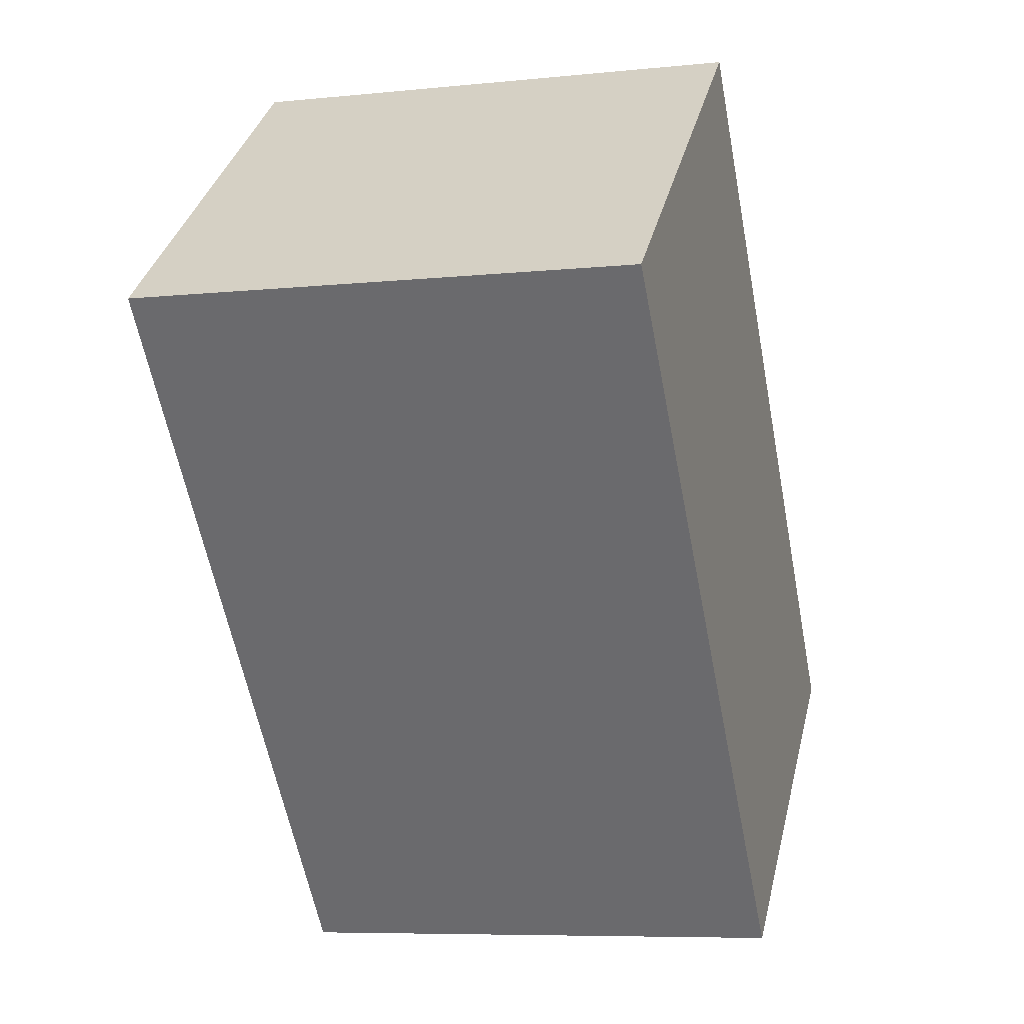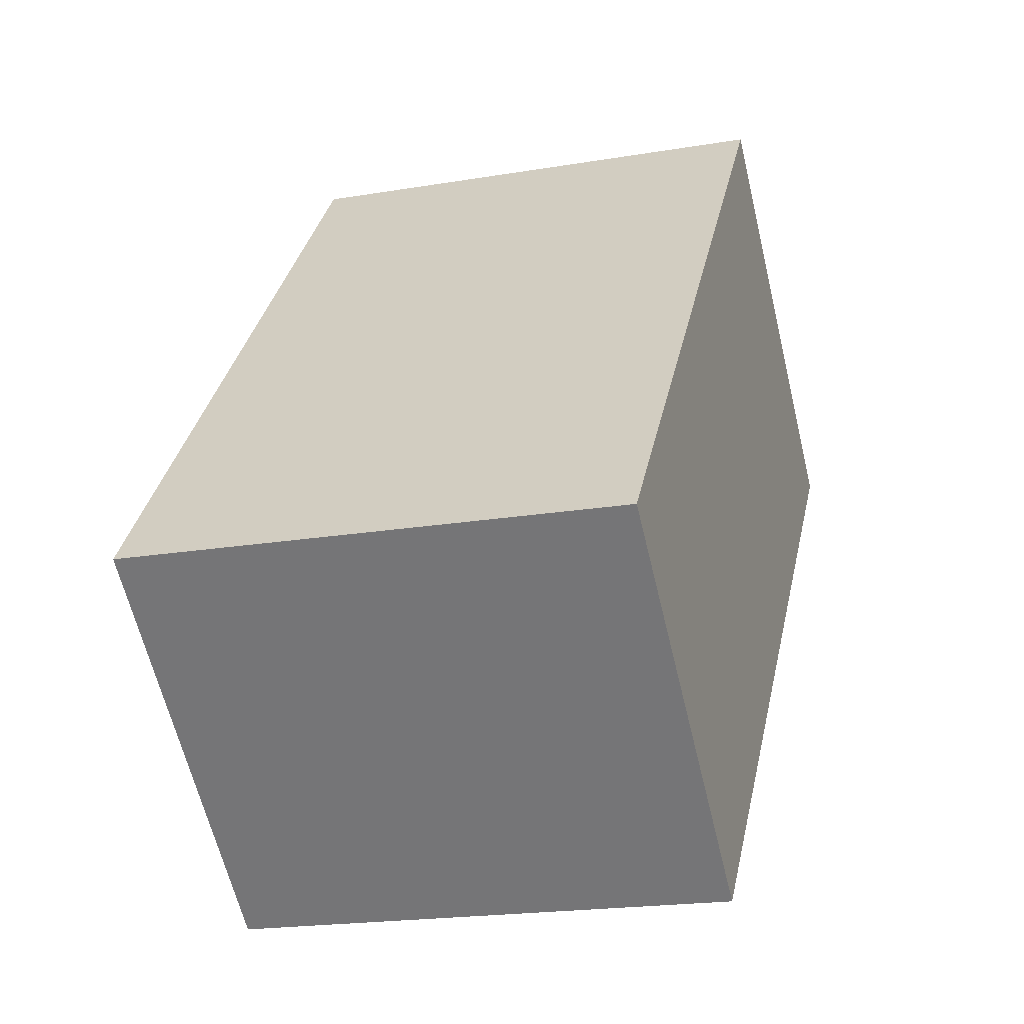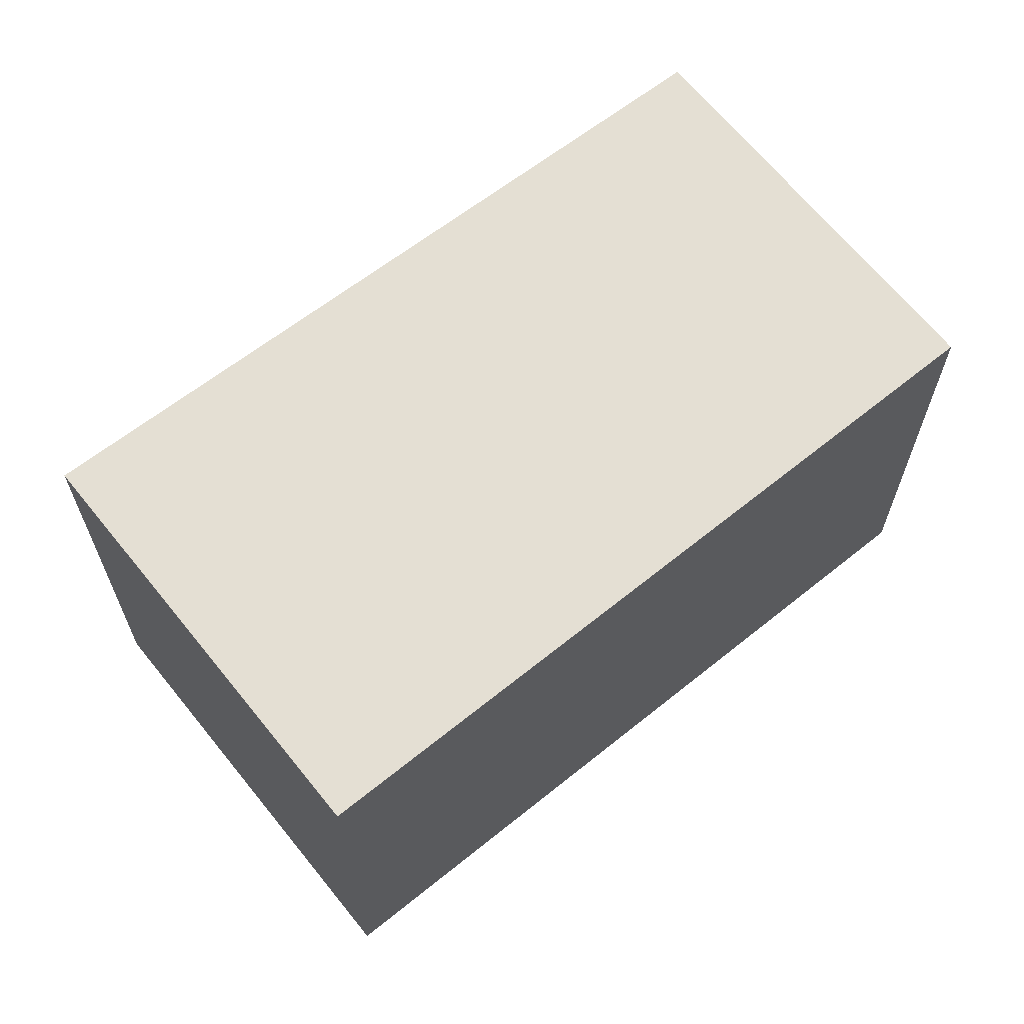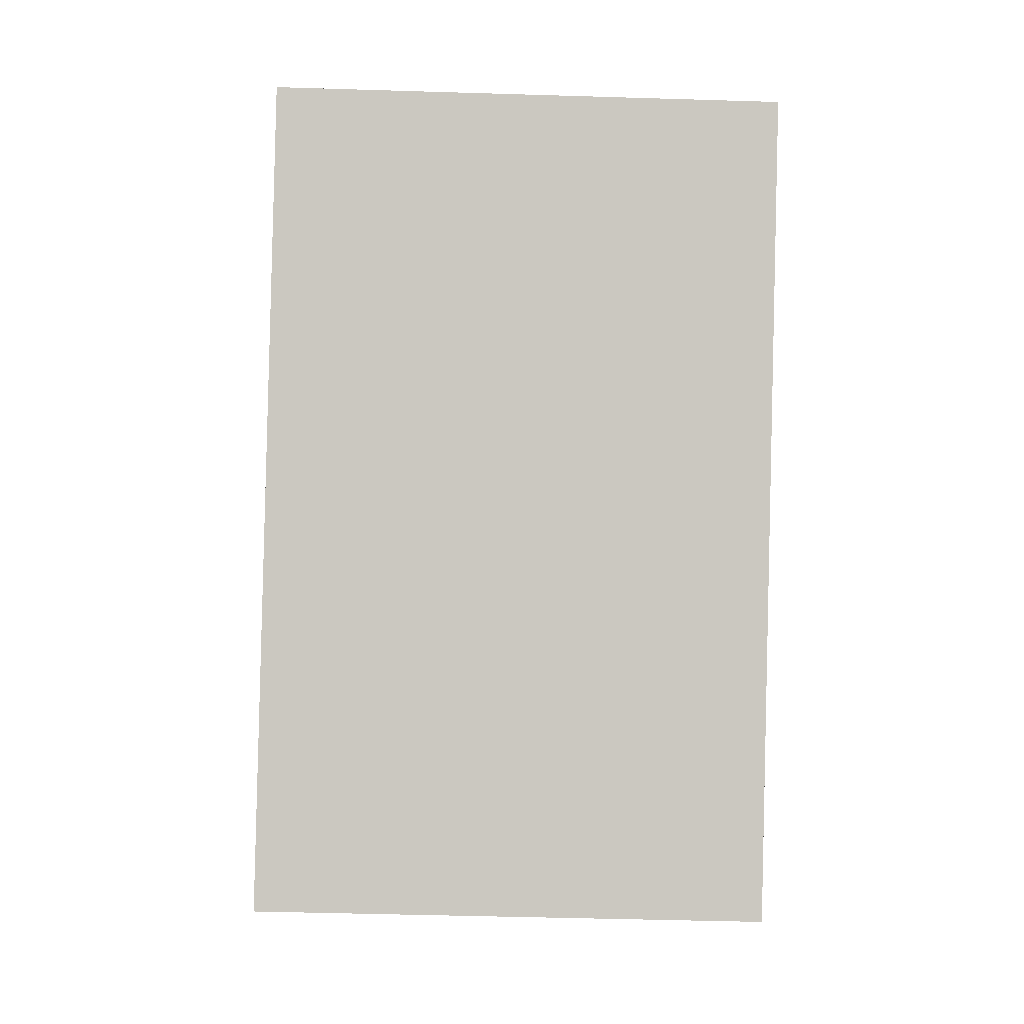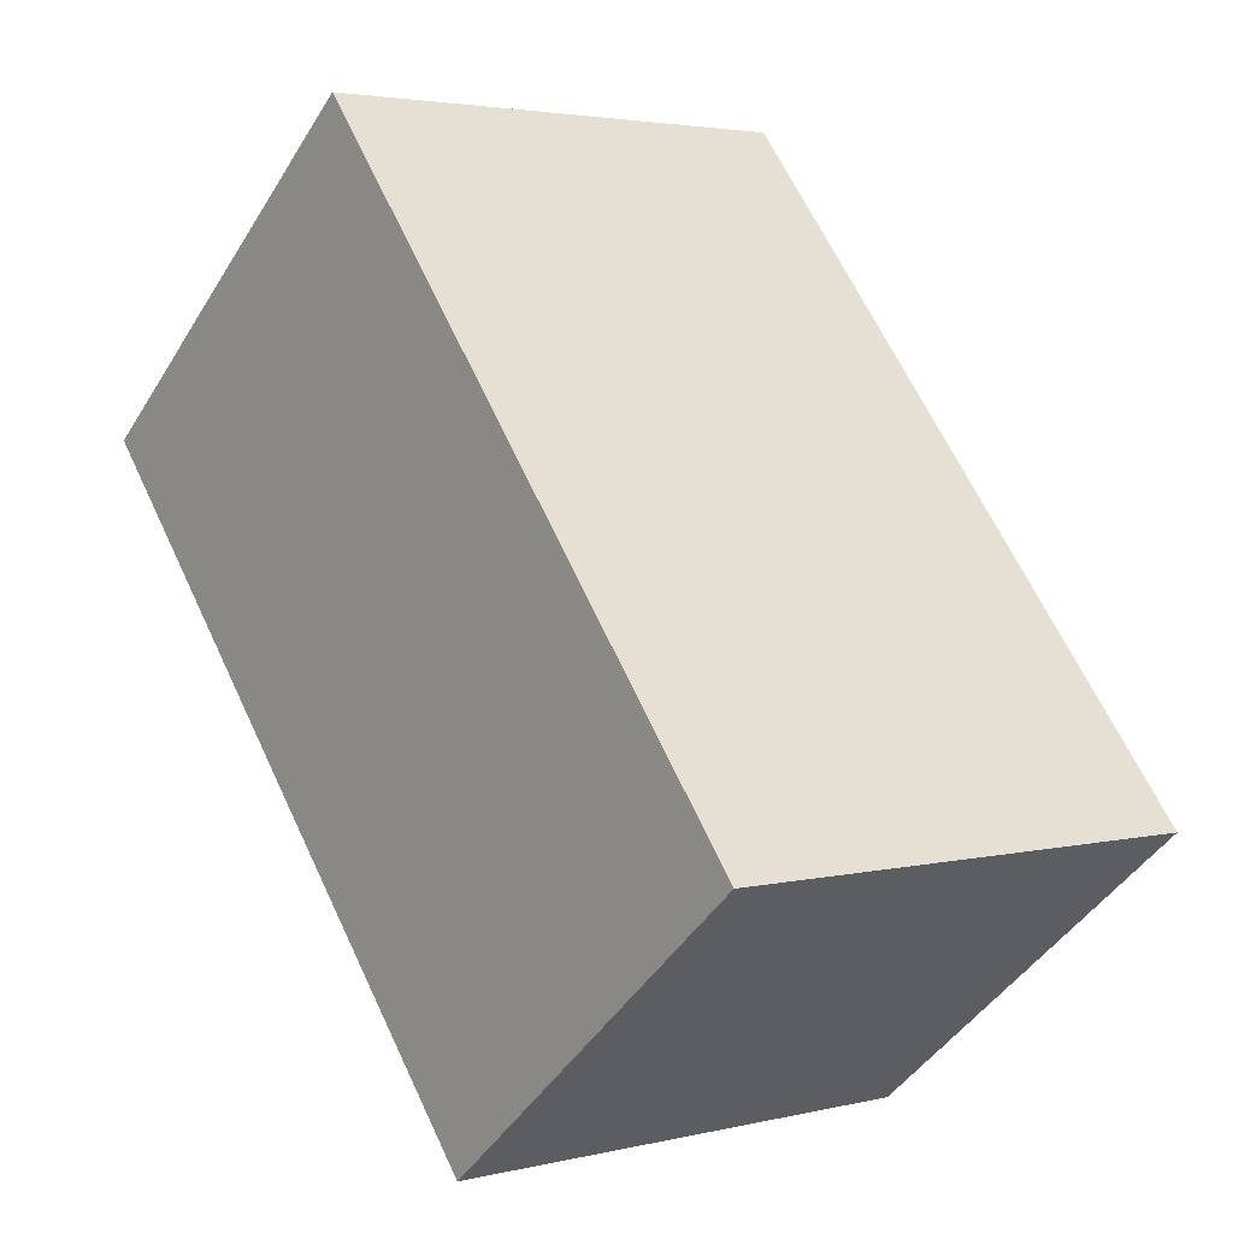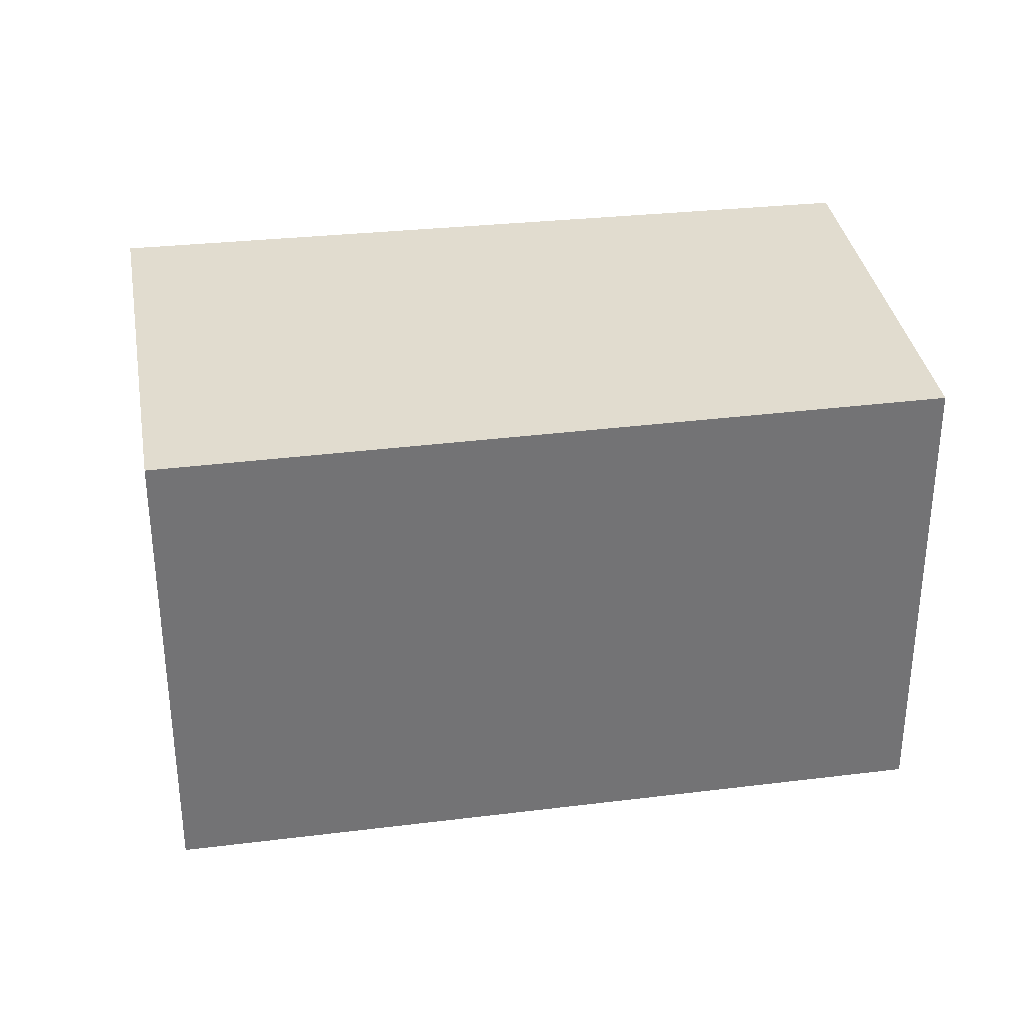
<metadata>
{"format":"obj","ext":"obj","renderer":"f3d","projection":"perspective","resolution":1024,"background":"white","views":[{"elev":-7.4,"azim":-73.5,"up":"+Z"},{"elev":-20.0,"azim":107.3,"up":"+Z"},{"elev":66.4,"azim":11.5,"up":"+Y"},{"elev":-43.2,"azim":-92.1,"up":"+Z"},{"elev":3.2,"azim":50.5,"up":"+Z"},{"elev":34.5,"azim":40.9,"up":"+Y"}]}
</metadata>
<code>
v  4.83 4.517 -5.553
v  3.243 4.517 2.684
v  7.926 4.517 -2.988
v  0 4.517 2.766e-16
v  7.926 1.83e-16 -2.988
v  4.83 3.4e-16 -5.553
v  0 0 0
v  3.243 -1.643e-16 2.684
g defaultobject
f 1 2 3
f 2 1 4
f 5 1 3
f 1 5 6
f 6 4 1
f 4 6 7
f 7 2 4
f 2 7 8
f 8 3 2
f 3 8 5
f 5 7 6
f 7 5 8

</code>
